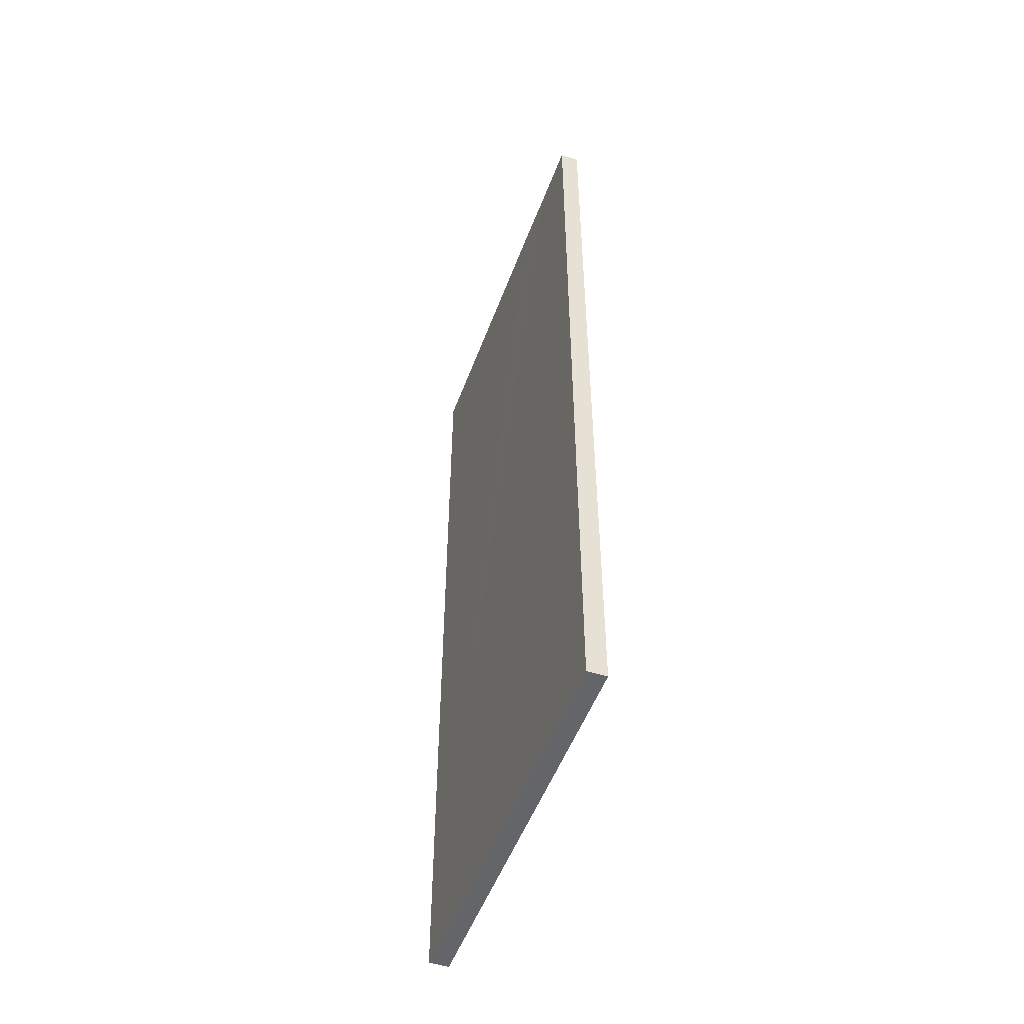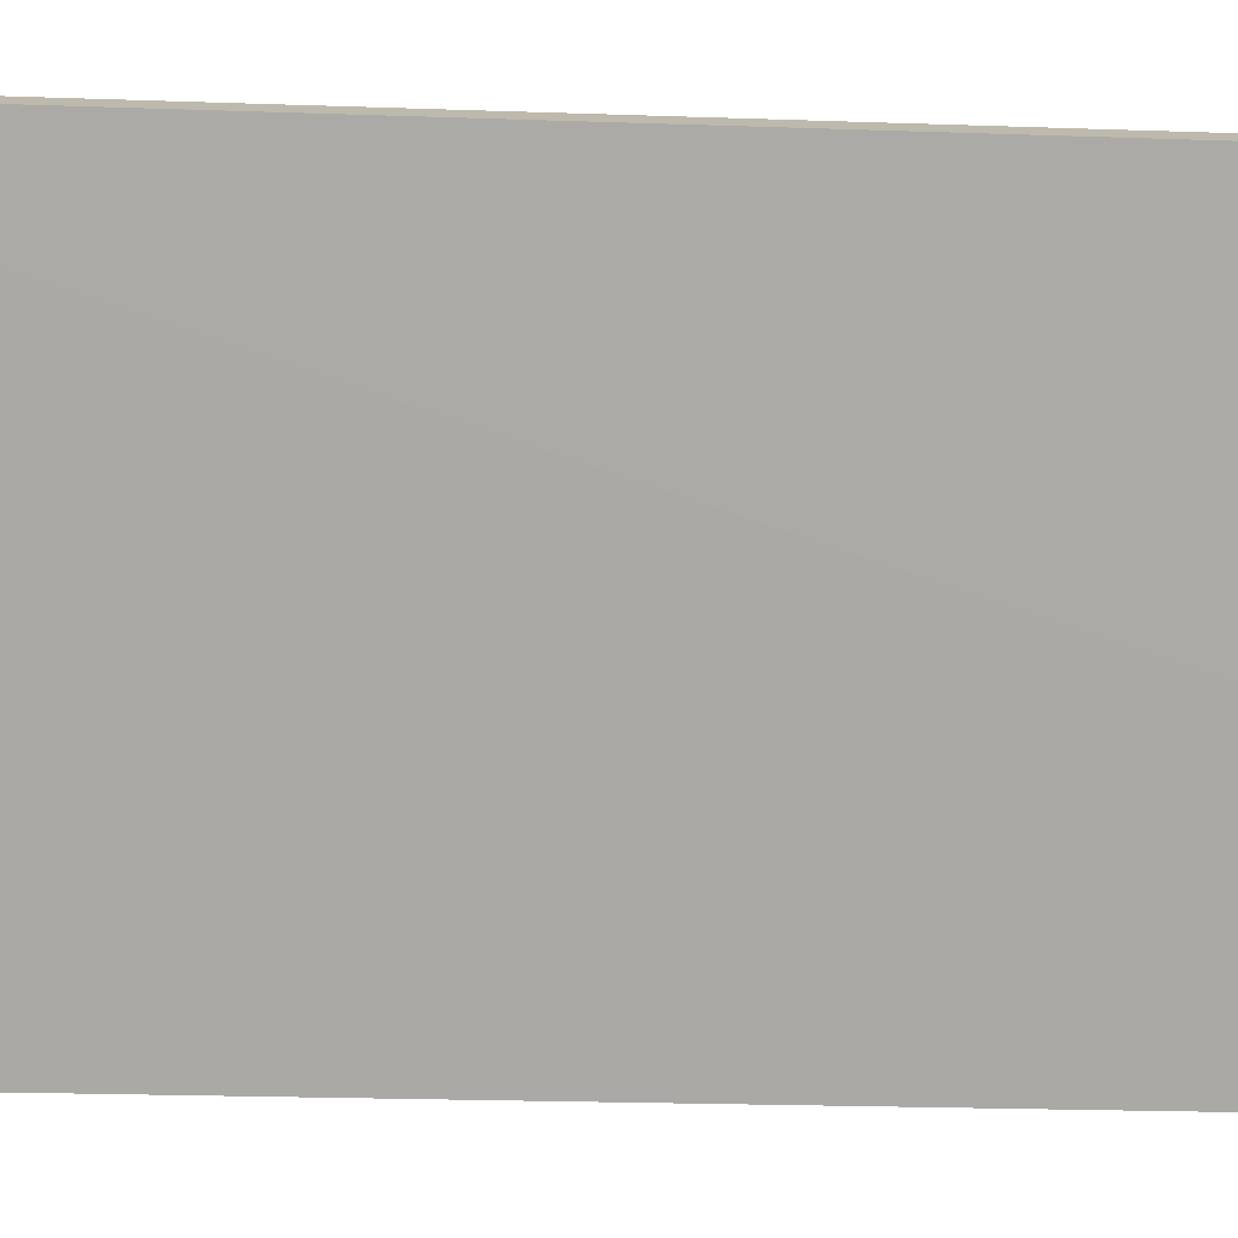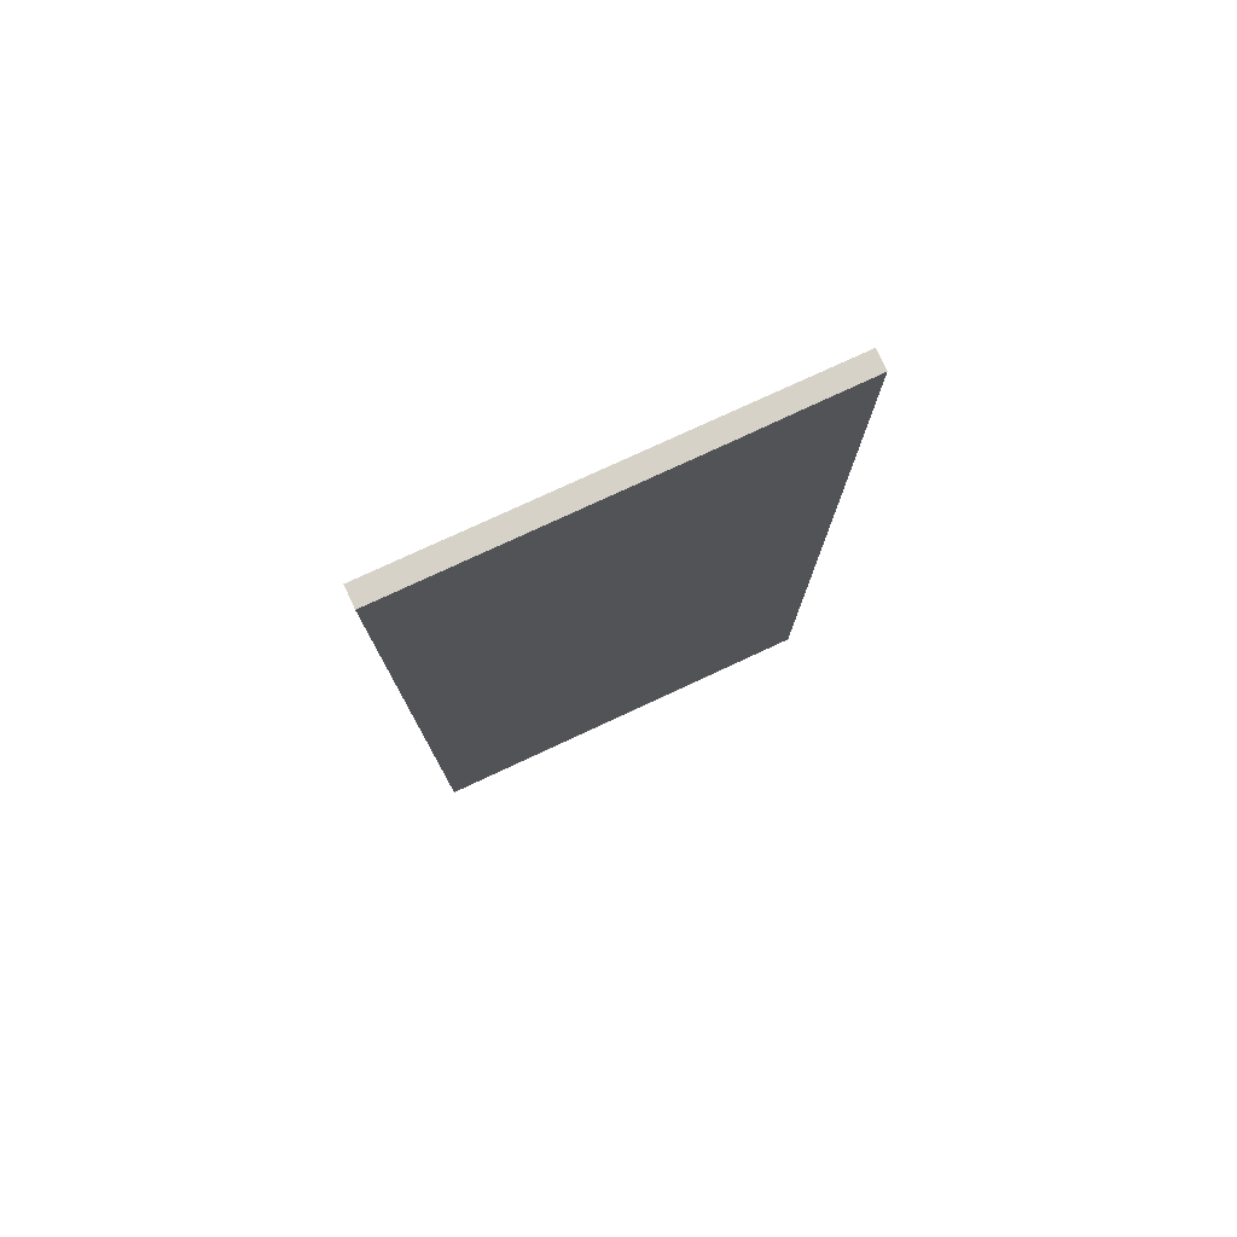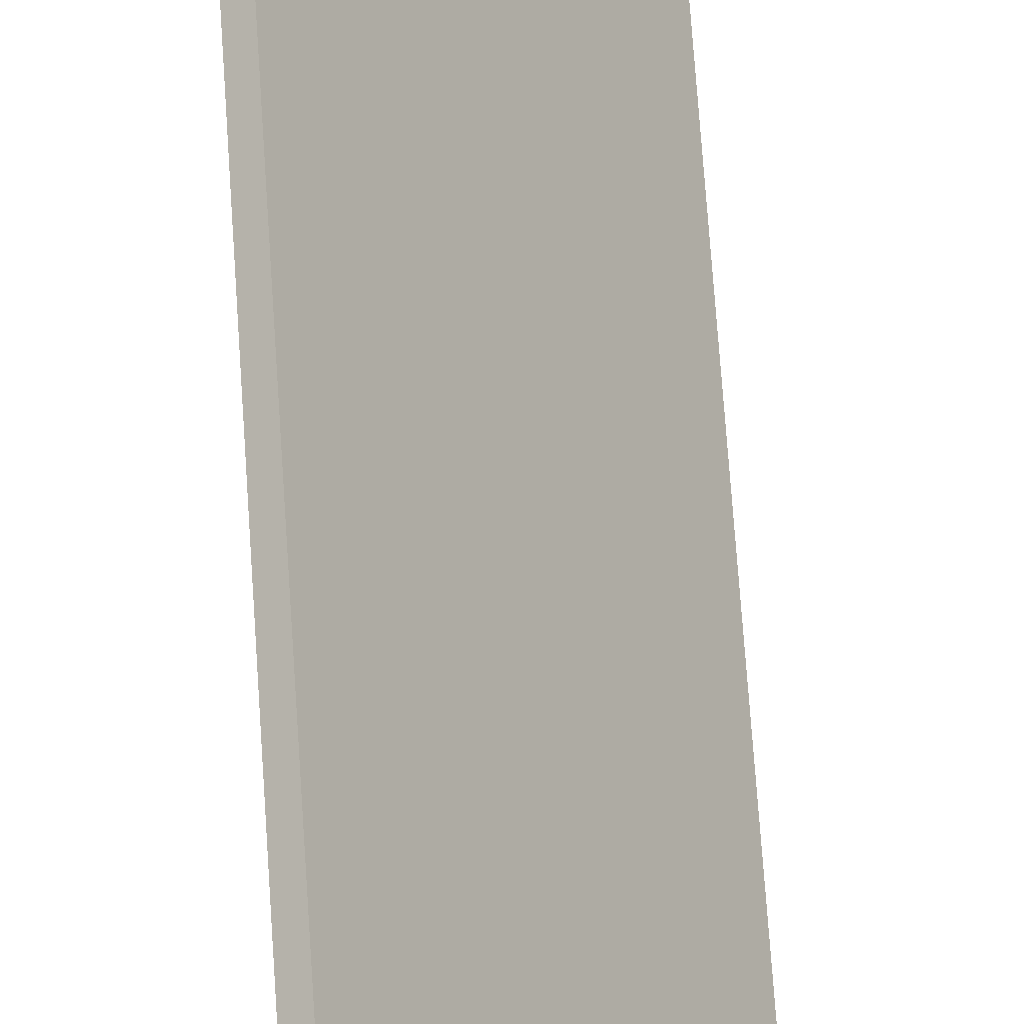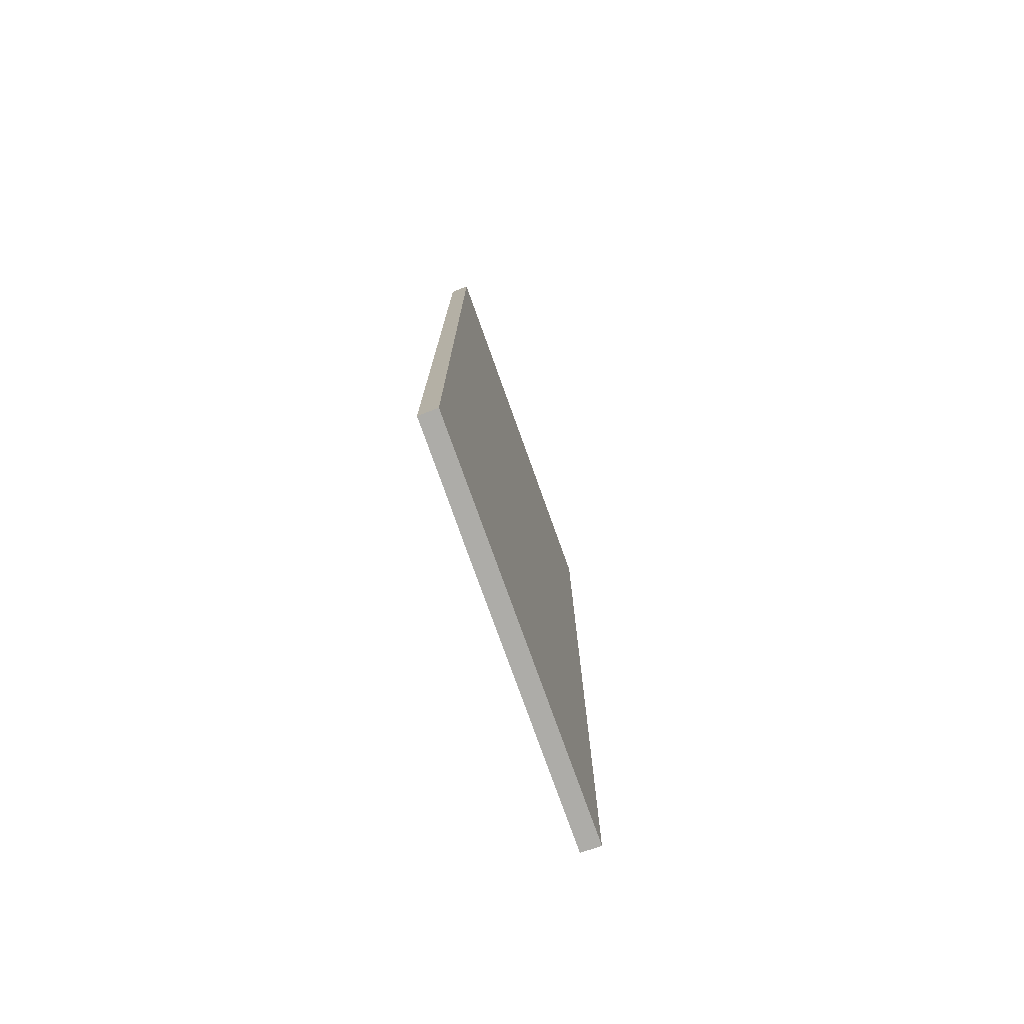
<metadata>
{"format":"obj","ext":"obj","renderer":"f3d","projection":"perspective","resolution":1024,"background":"white","views":[{"elev":-51.5,"azim":-166.8,"up":"+Y"},{"elev":-18.7,"azim":85.9,"up":"+Z"},{"elev":77.5,"azim":98.4,"up":"+Y"},{"elev":76.4,"azim":176.0,"up":"+Z"},{"elev":-76.6,"azim":-127.1,"up":"+Y"}]}
</metadata>
<code>
v  4.247 16.08 5.838
v  1.185 16.08 1.81
v  3.951 16.08 6.034
v  1.479 16.08 1.619
v  0.625 16.08 0.955
v  0.918 16.08 0.775
v  0 16.08 9.846e-16
v  0.289 16.08 -0.18
v  0.289 1.102e-17 -0.18
v  0 0 0
v  0.625 -5.848e-17 0.955
v  3.951 -3.695e-16 6.034
v  1.185 -1.108e-16 1.81
v  4.247 -3.575e-16 5.838
v  0.918 -4.746e-17 0.775
v  1.479 -9.914e-17 1.619
g defaultobject
f 1 2 3
f 2 1 4
f 2 4 5
f 5 4 6
f 5 6 7
f 7 6 8
f 9 7 8
f 7 9 10
f 10 5 7
f 5 10 2
f 2 10 3
f 3 10 11
f 3 11 12
f 12 11 13
f 12 1 3
f 1 12 14
f 14 4 1
f 4 14 6
f 6 14 8
f 8 14 9
f 9 14 15
f 15 14 16
f 13 14 12
f 14 13 16
f 16 13 11
f 16 11 15
f 15 11 10
f 15 10 9

</code>
